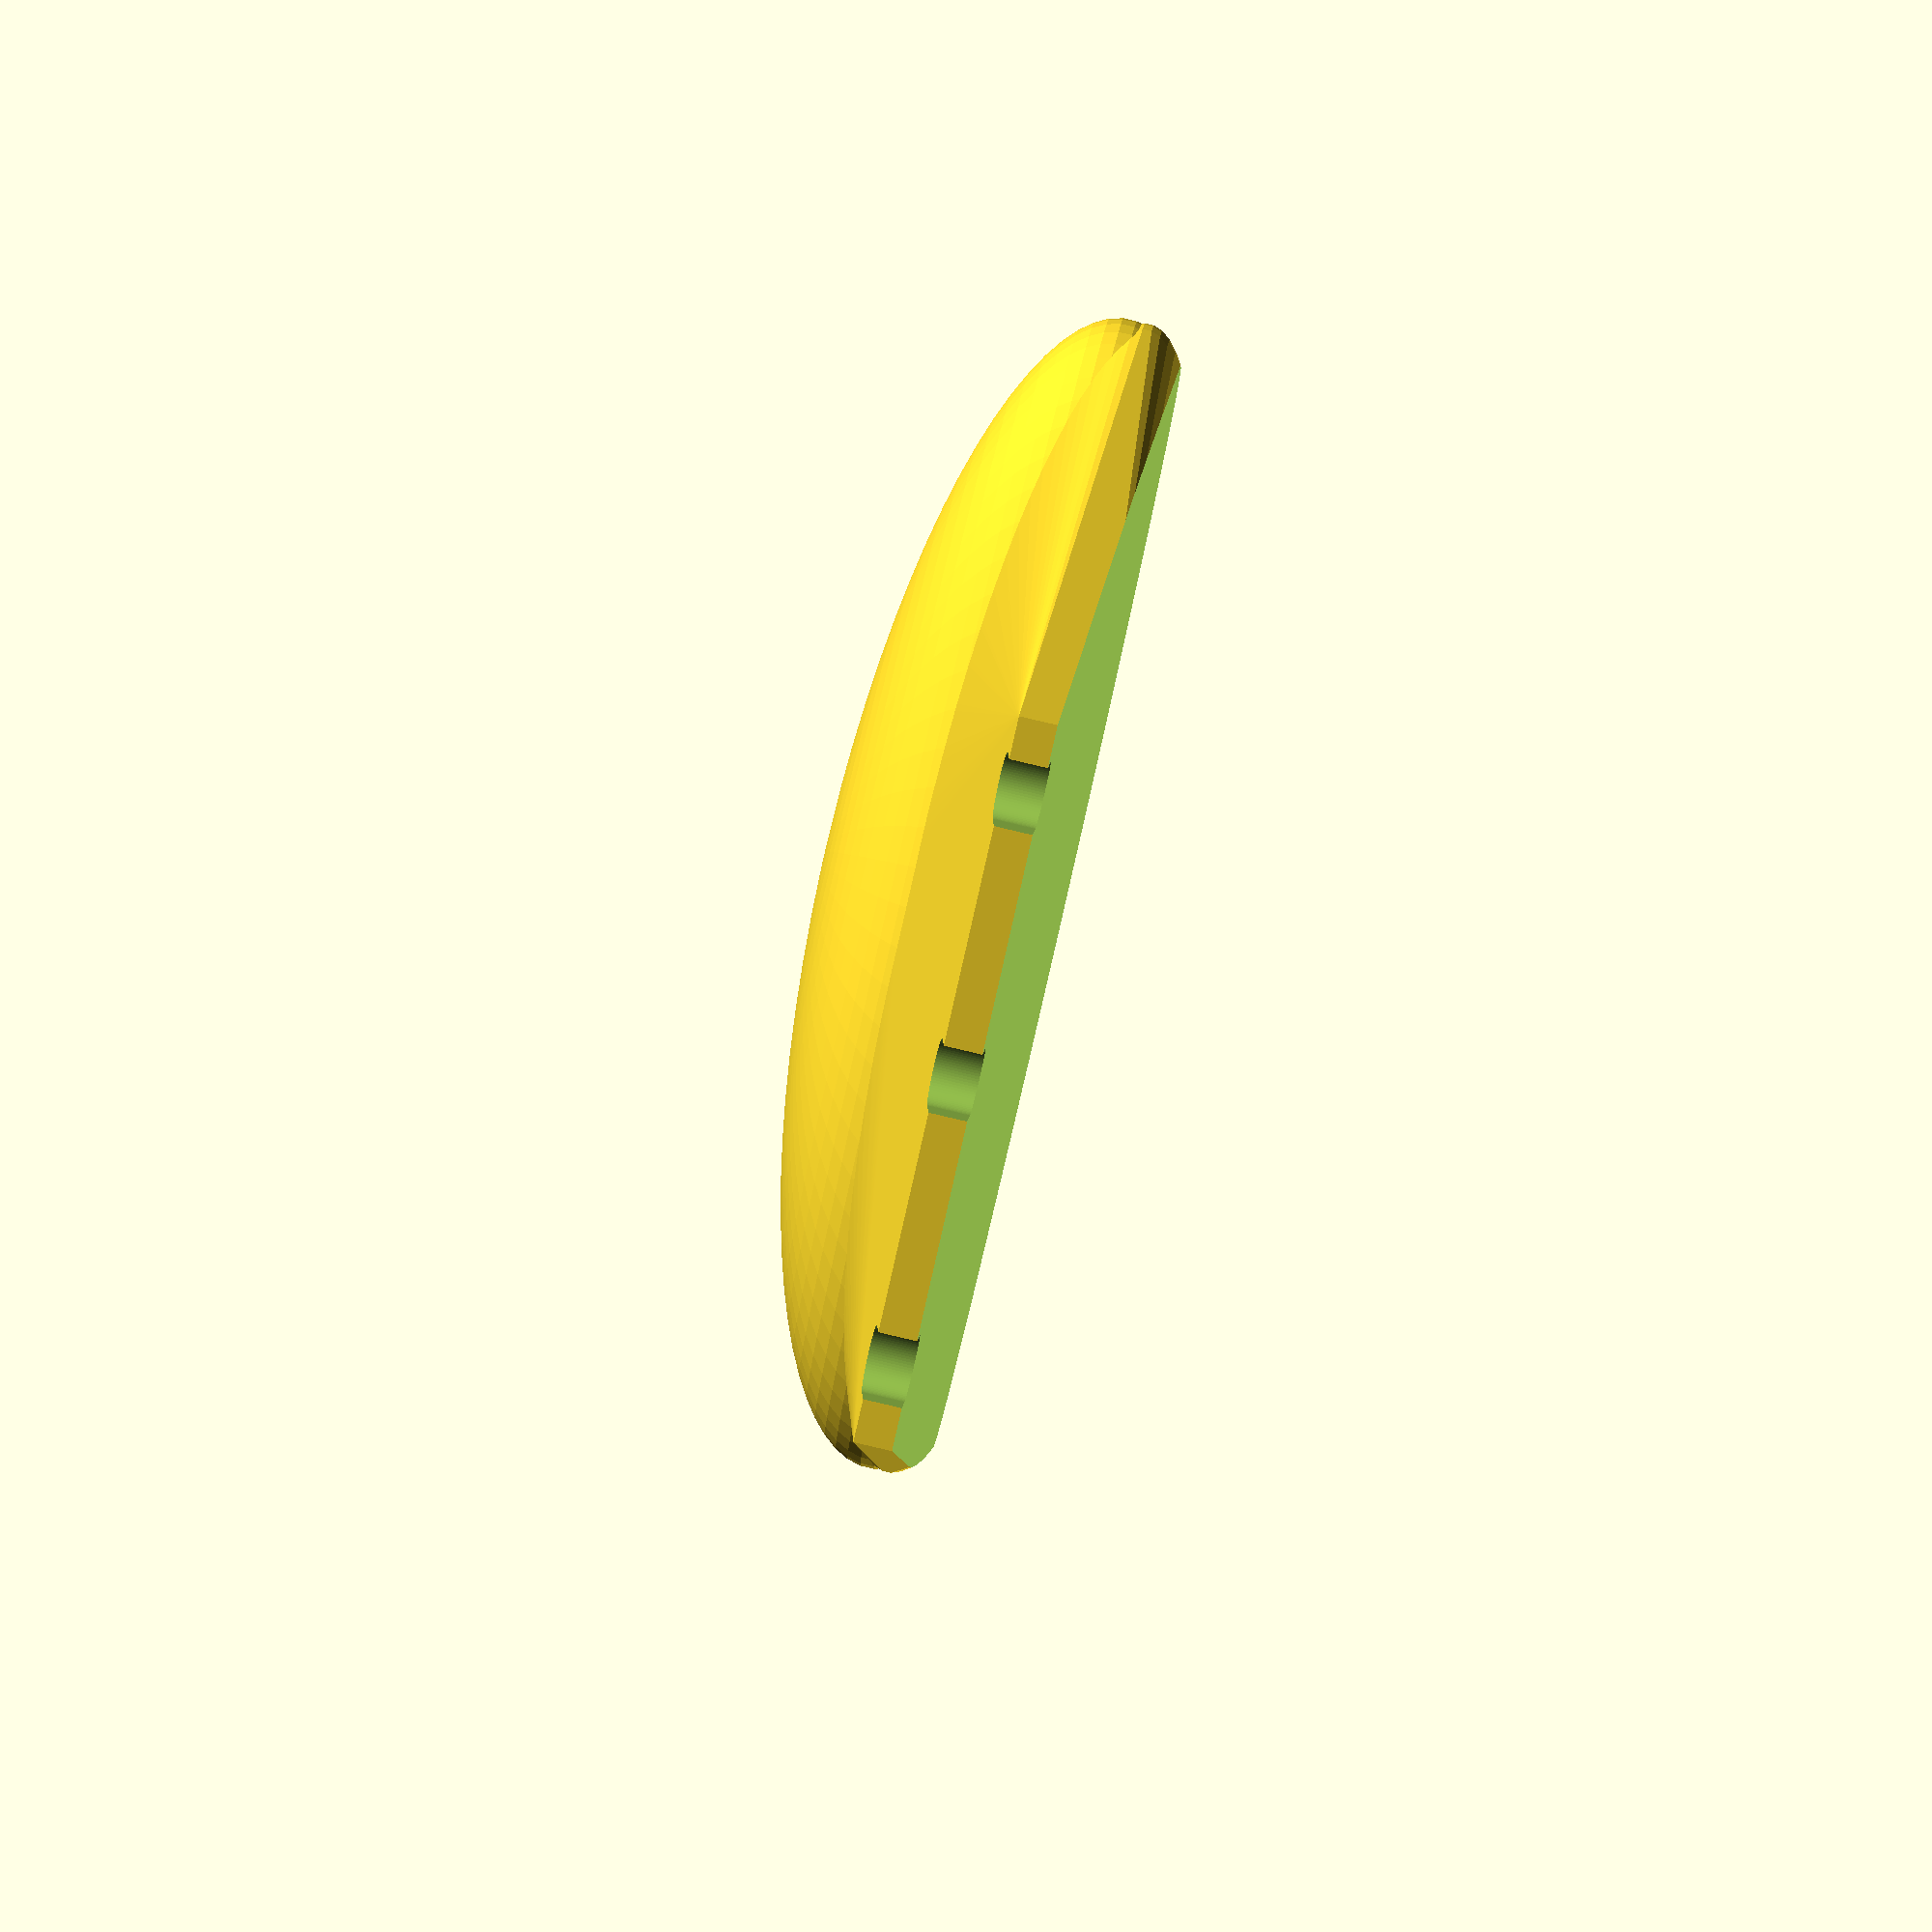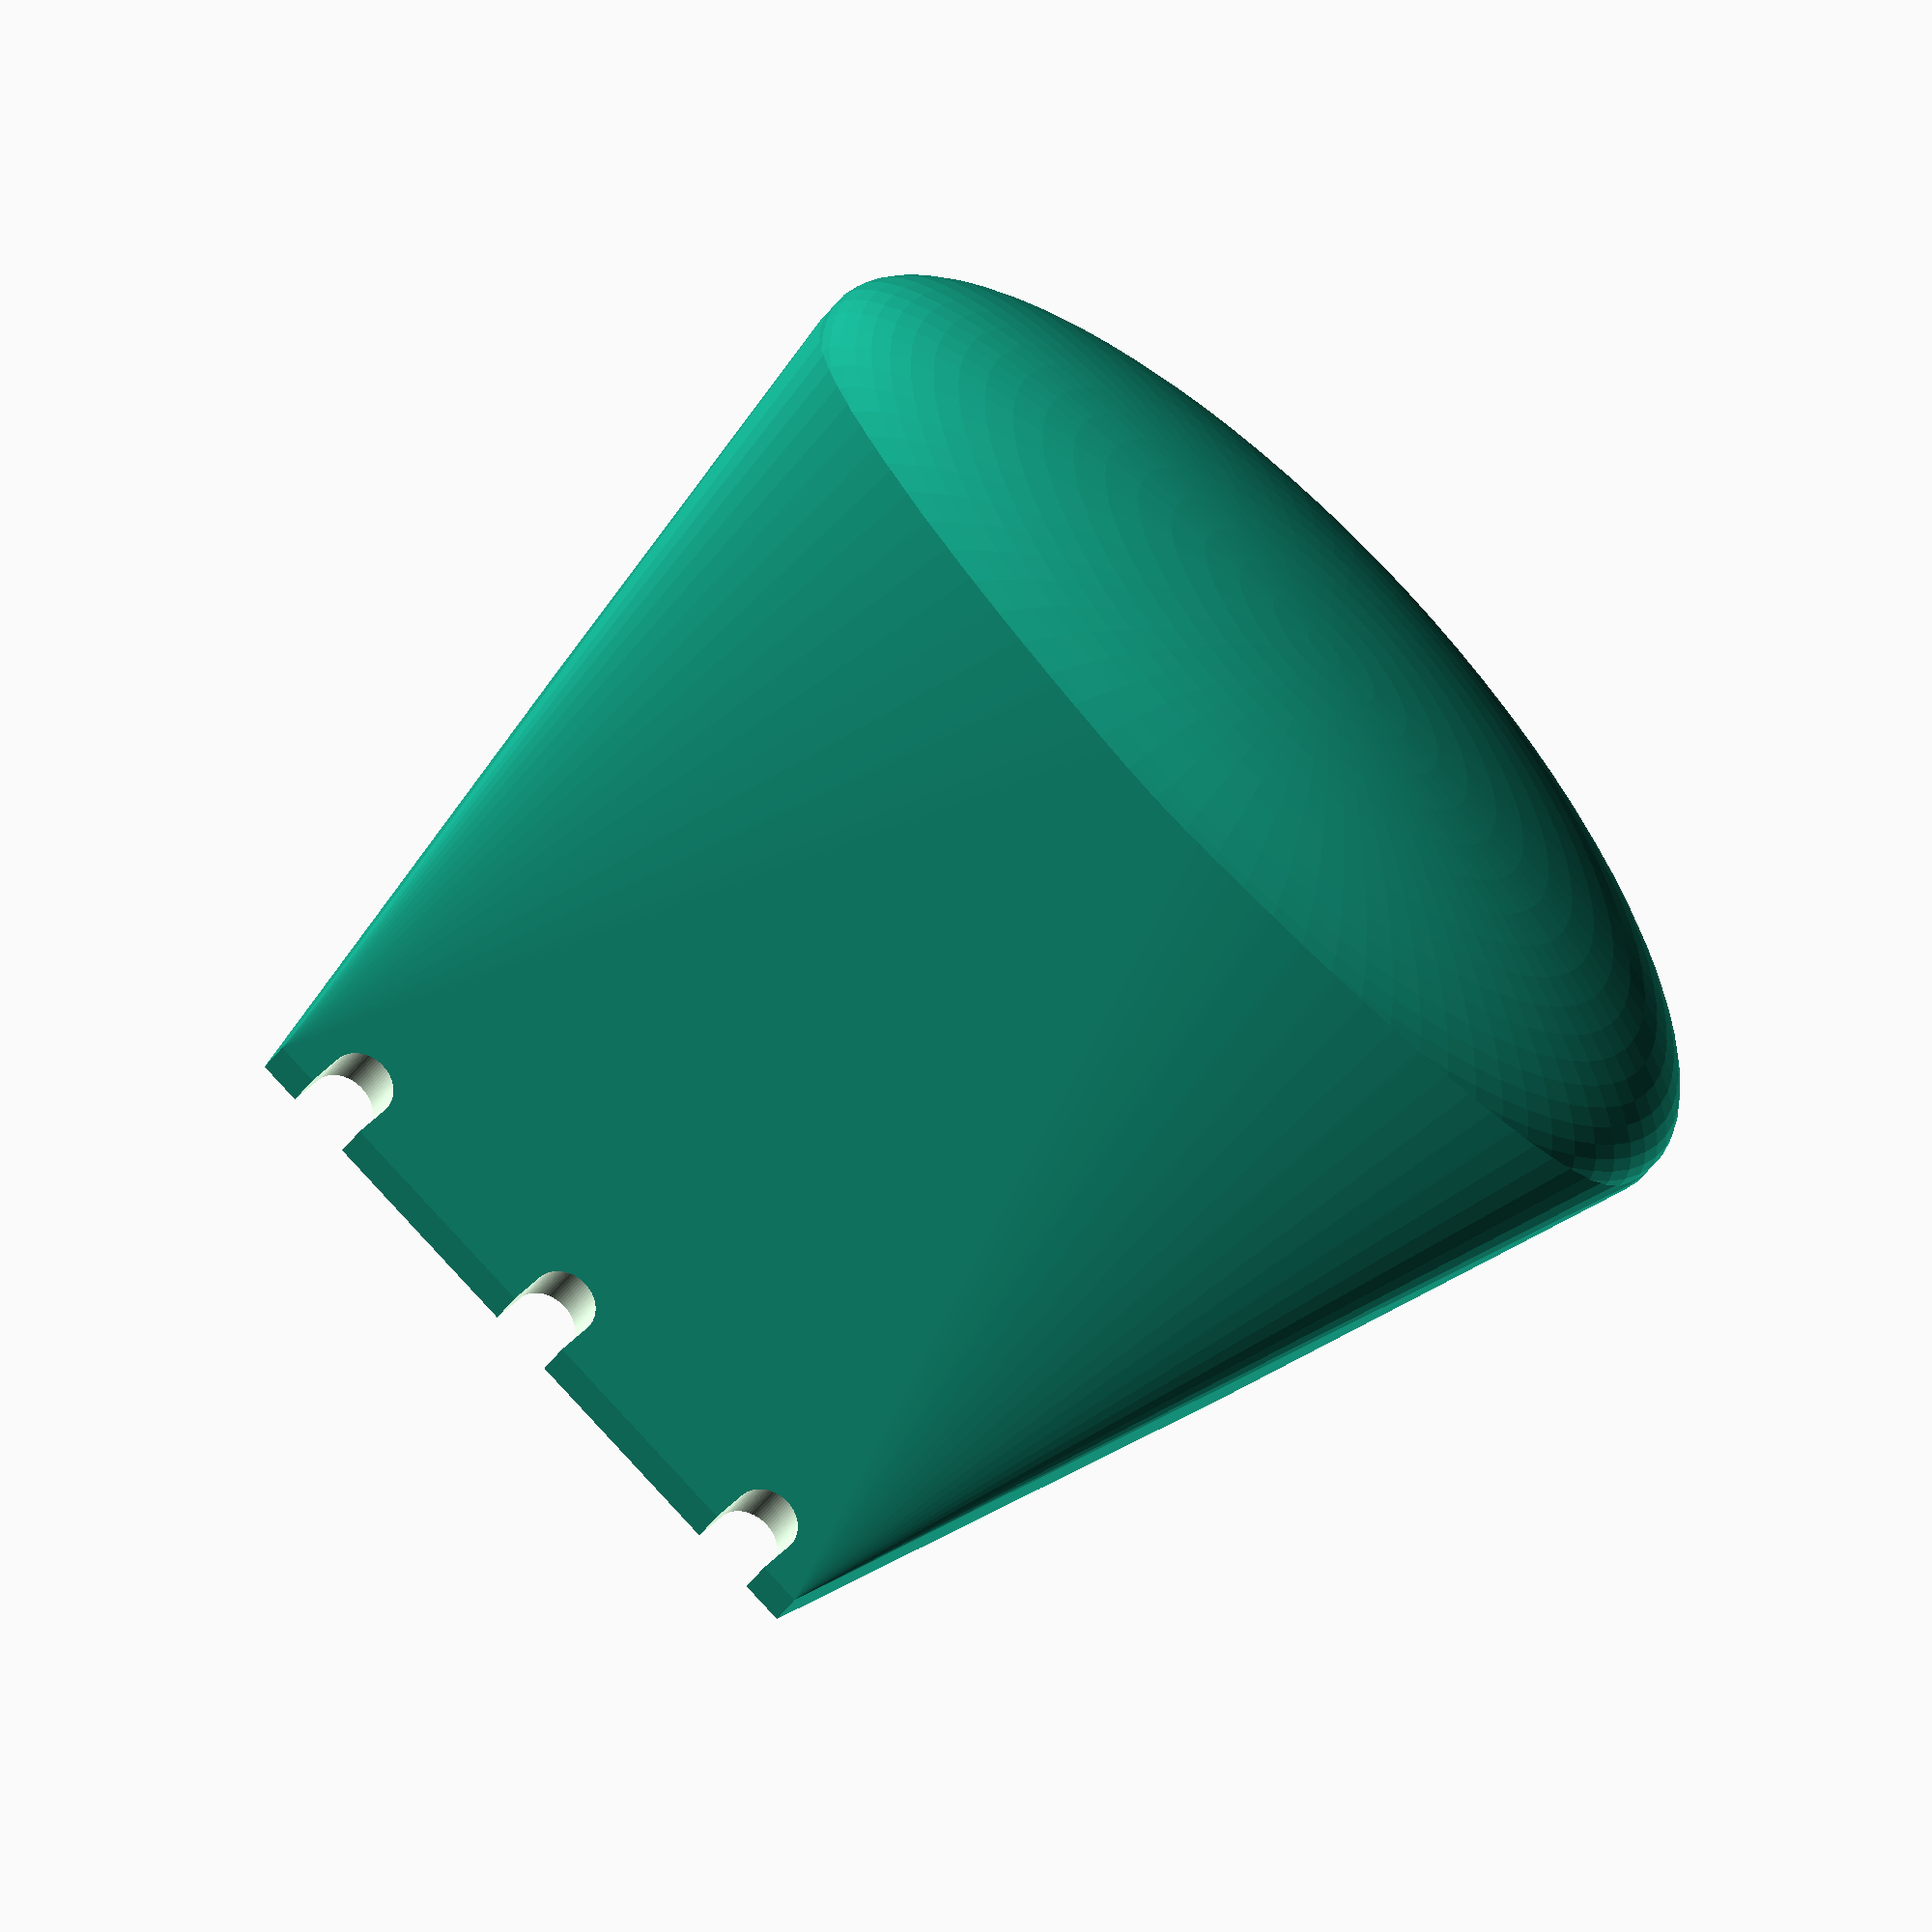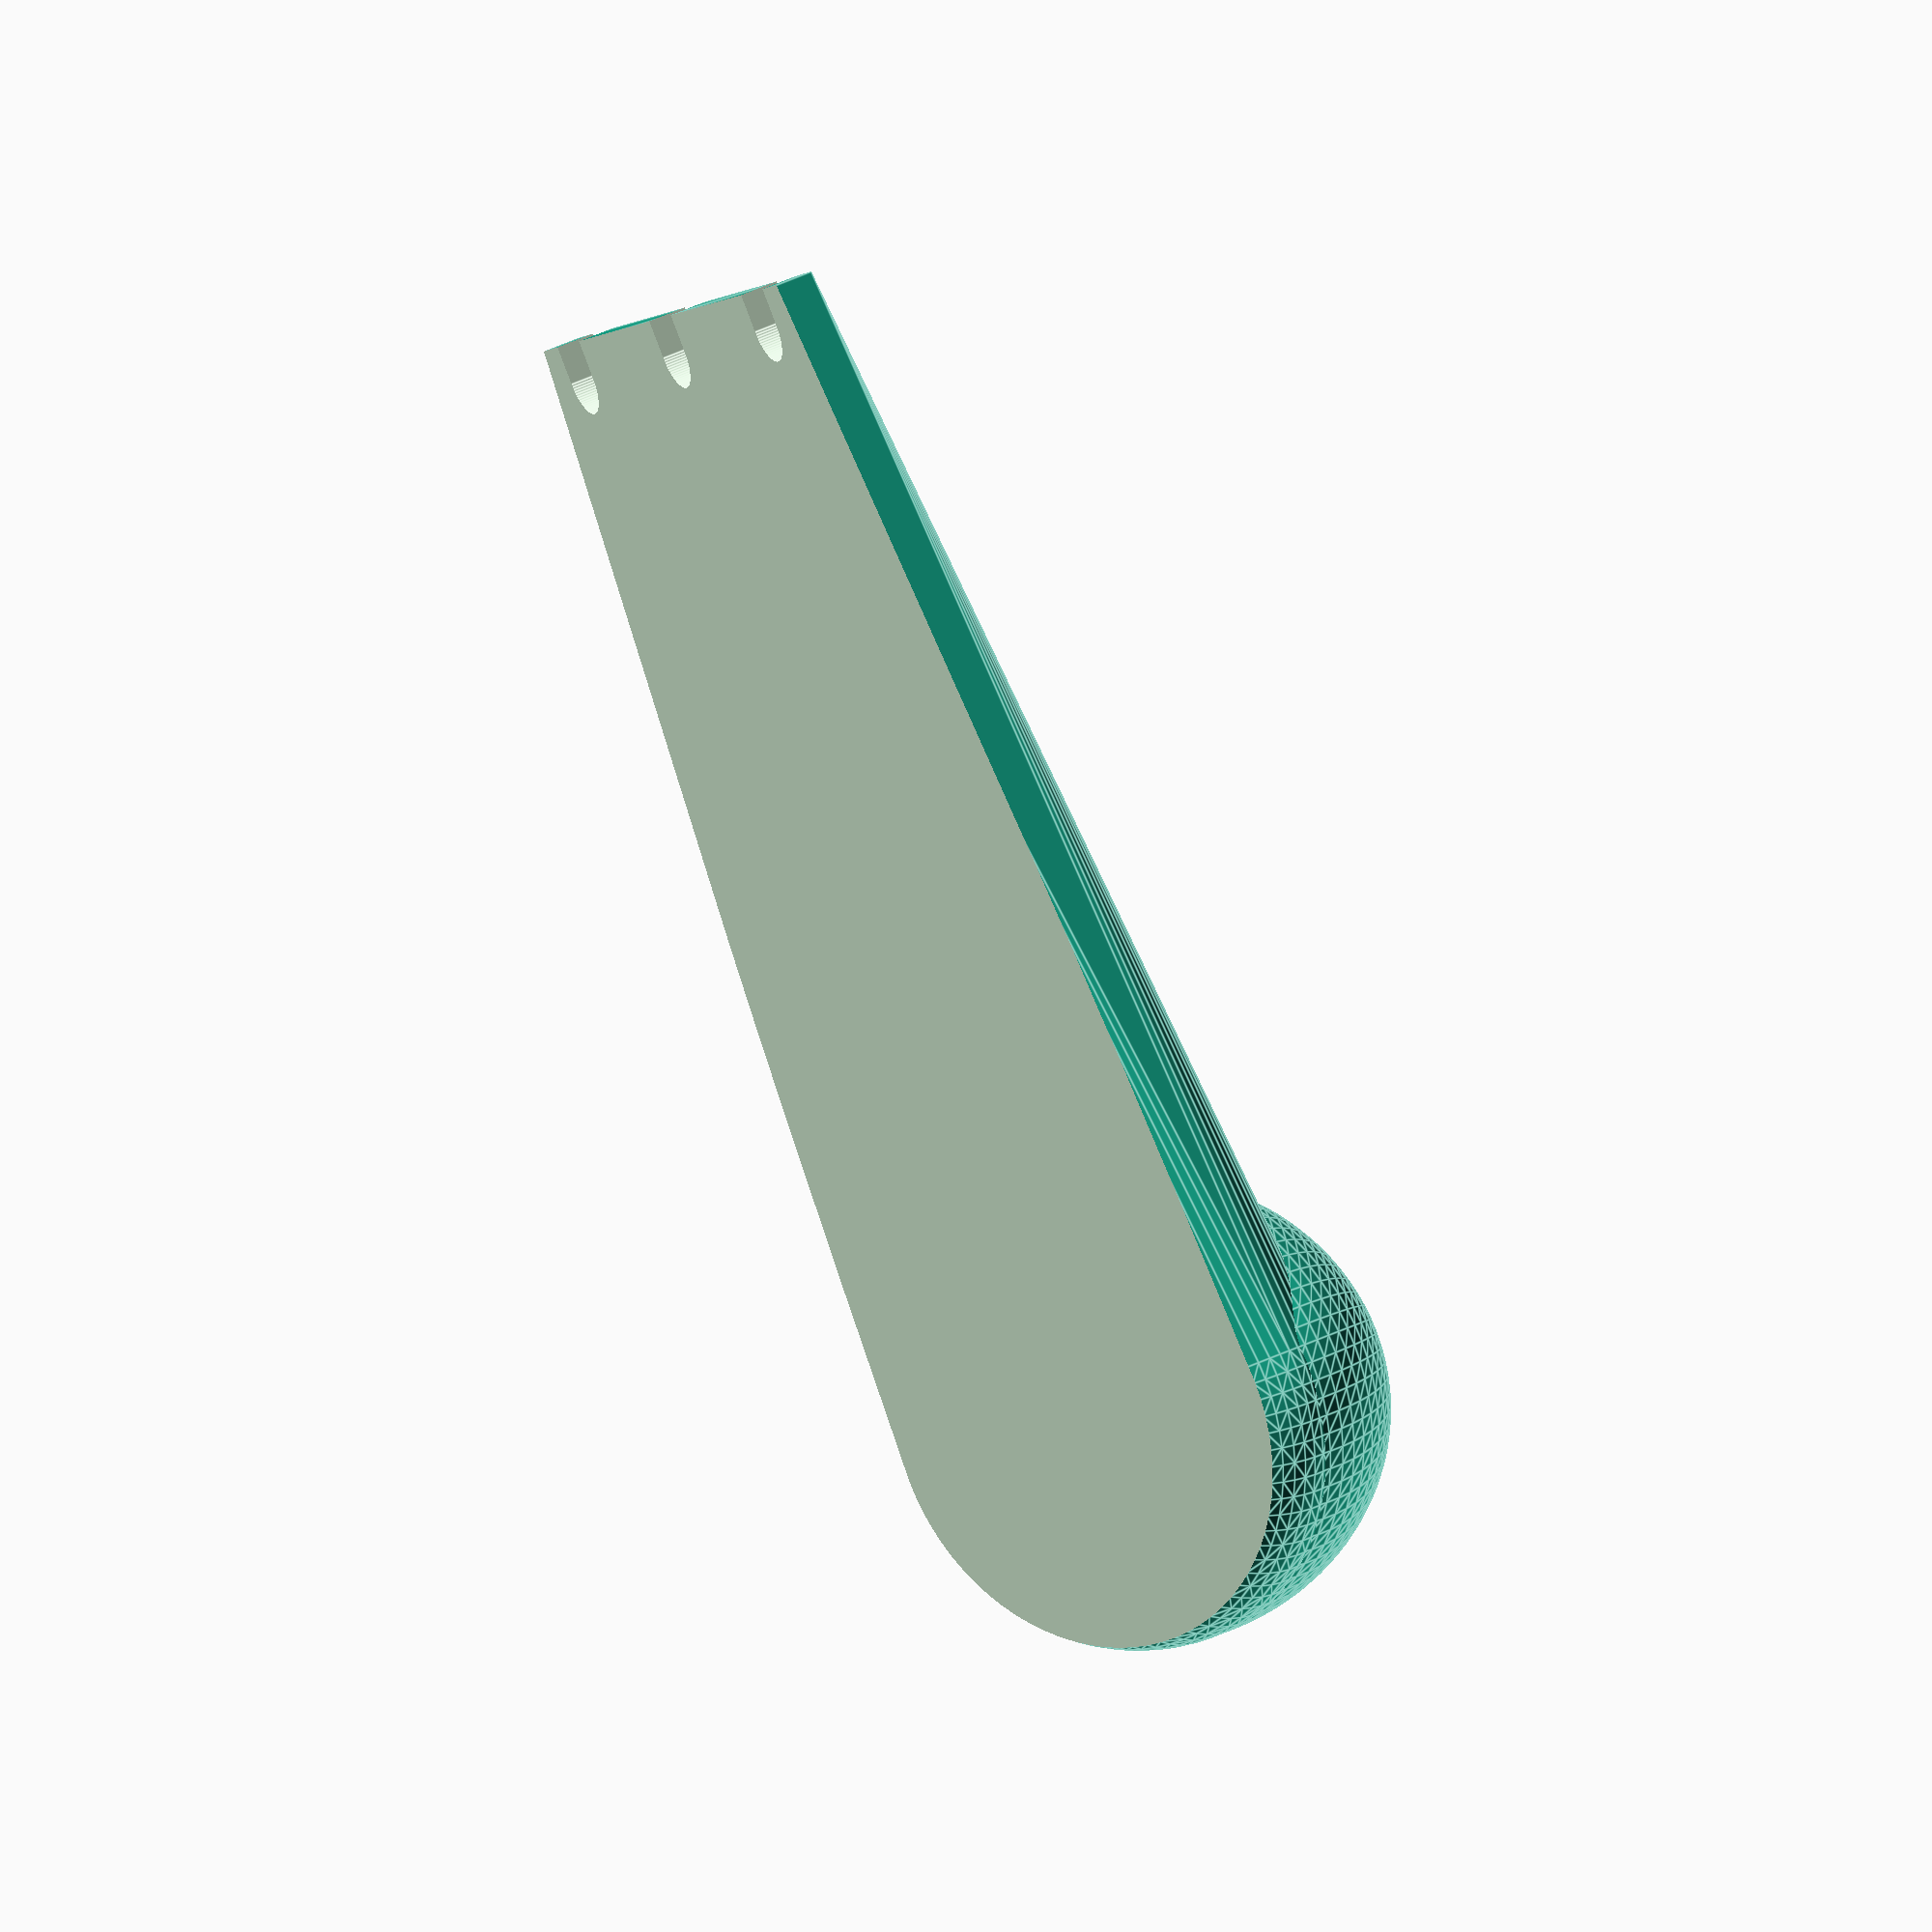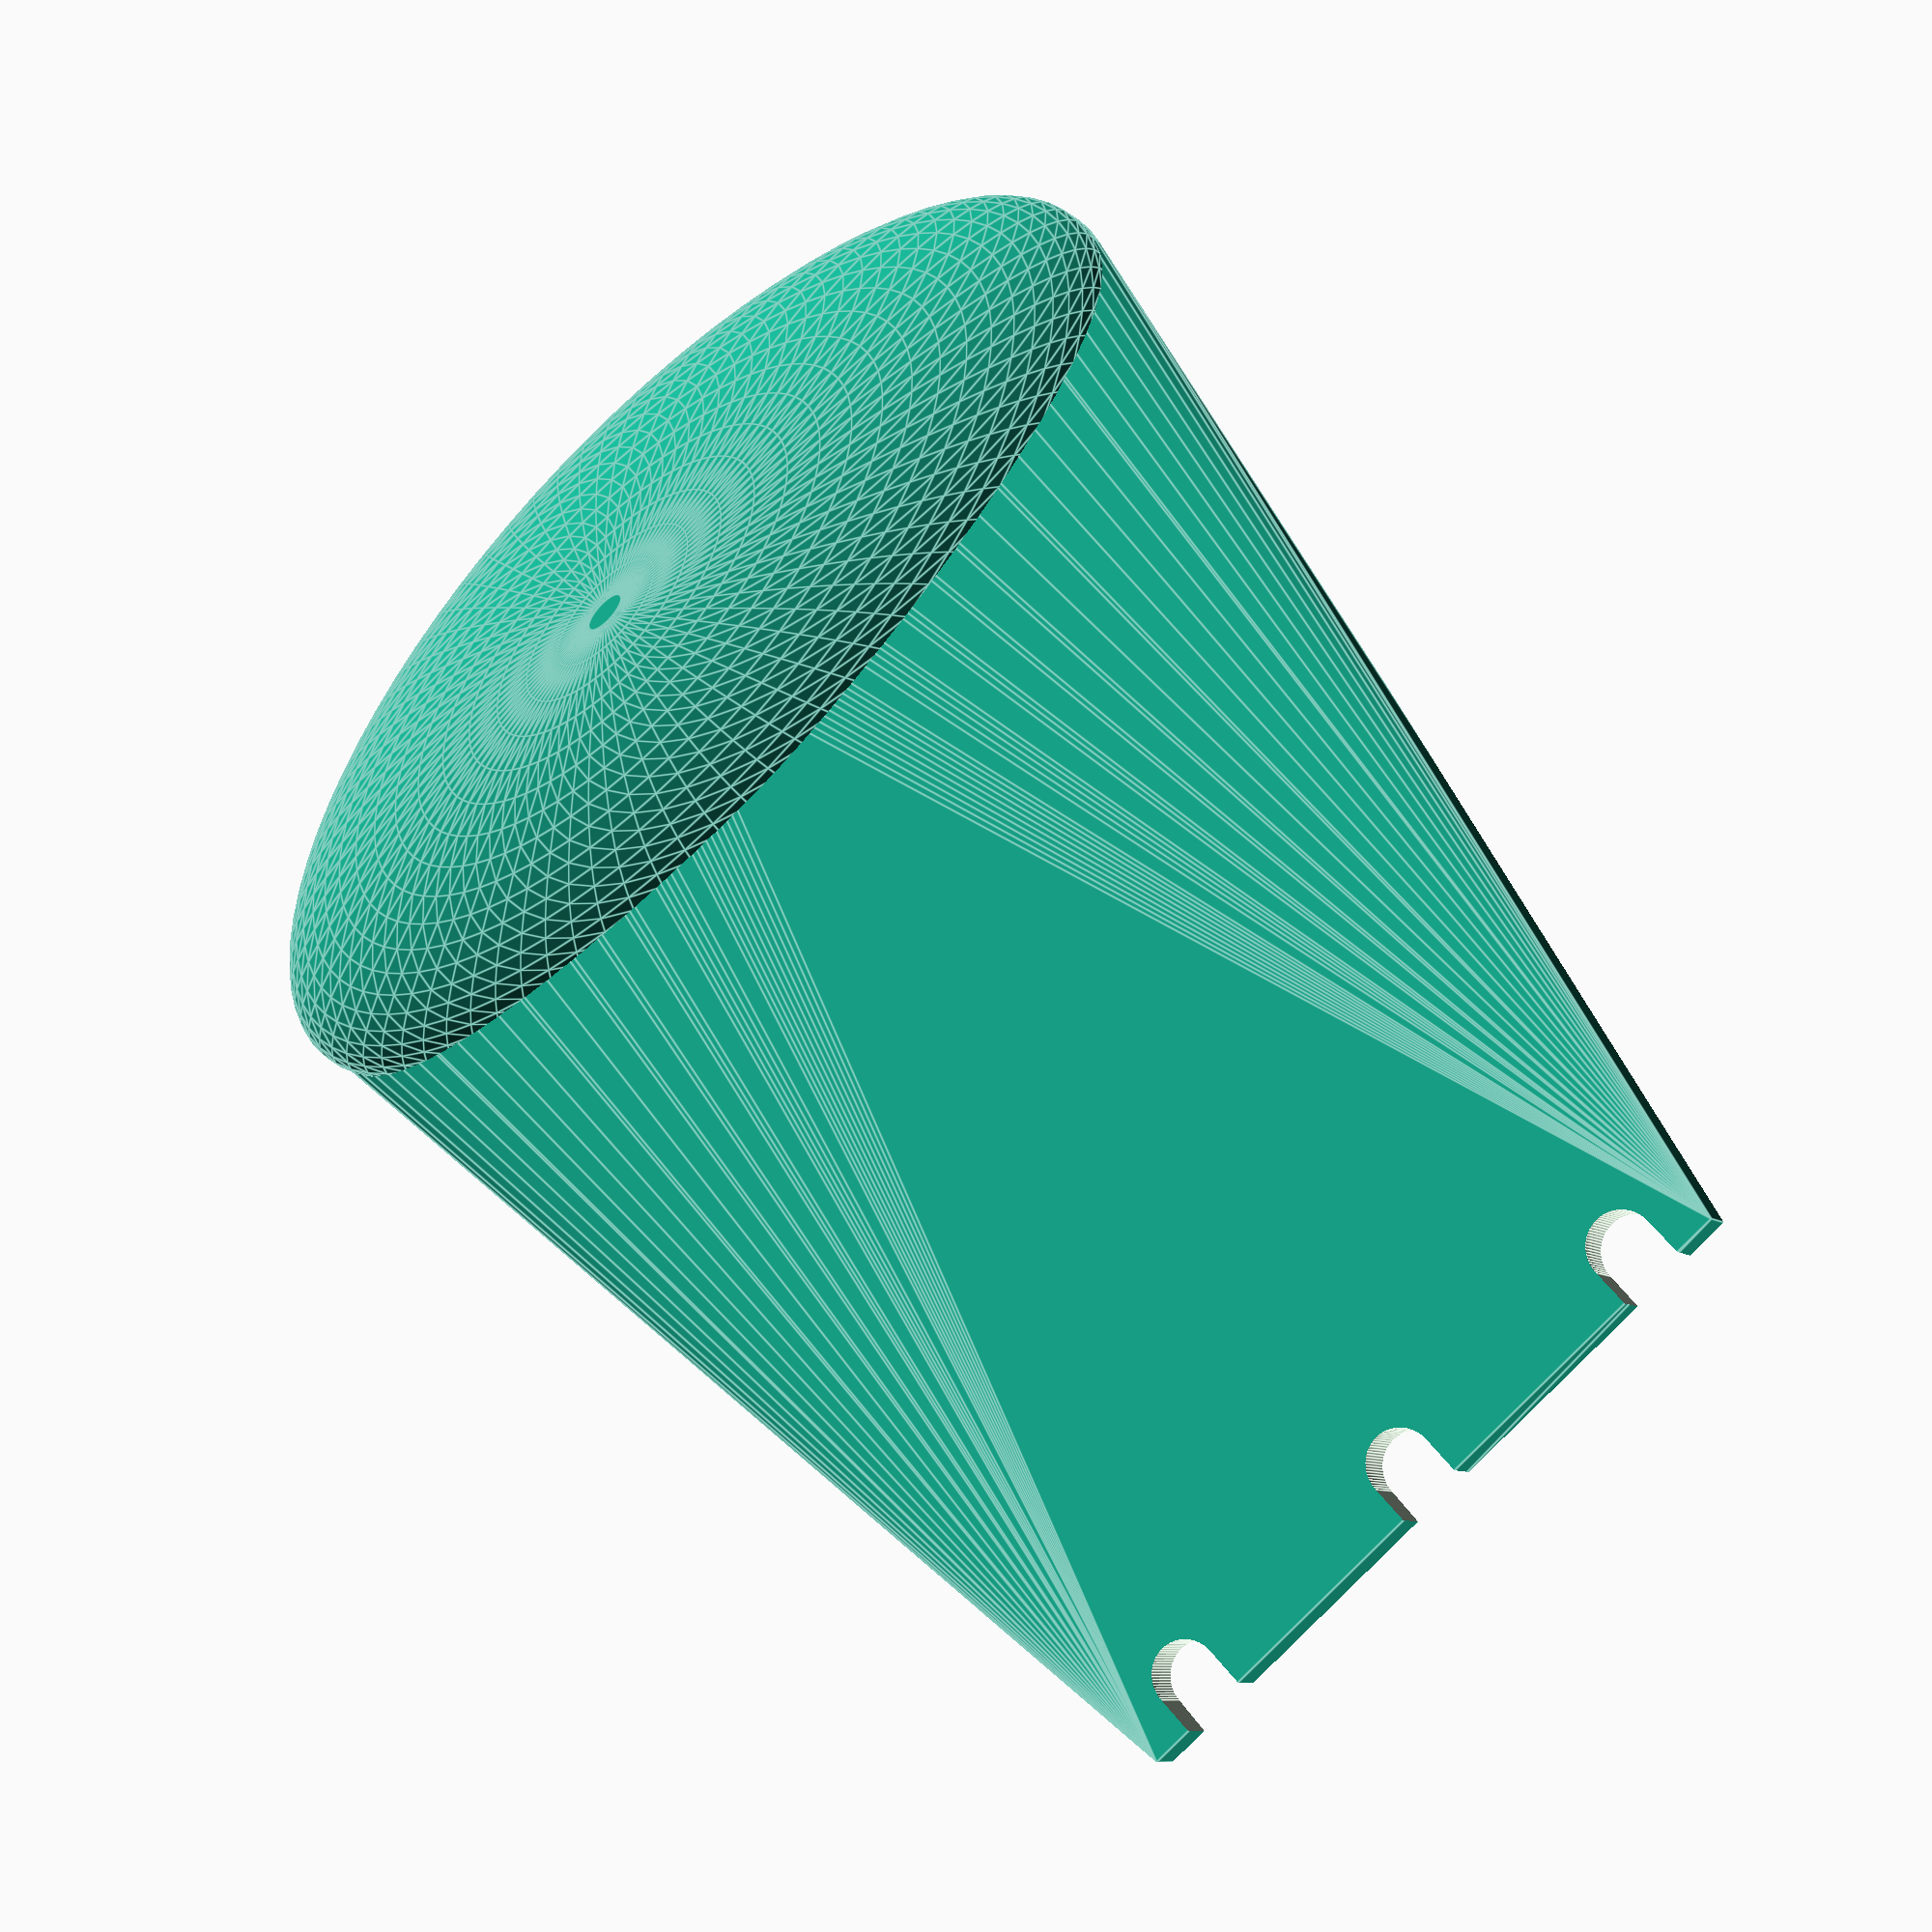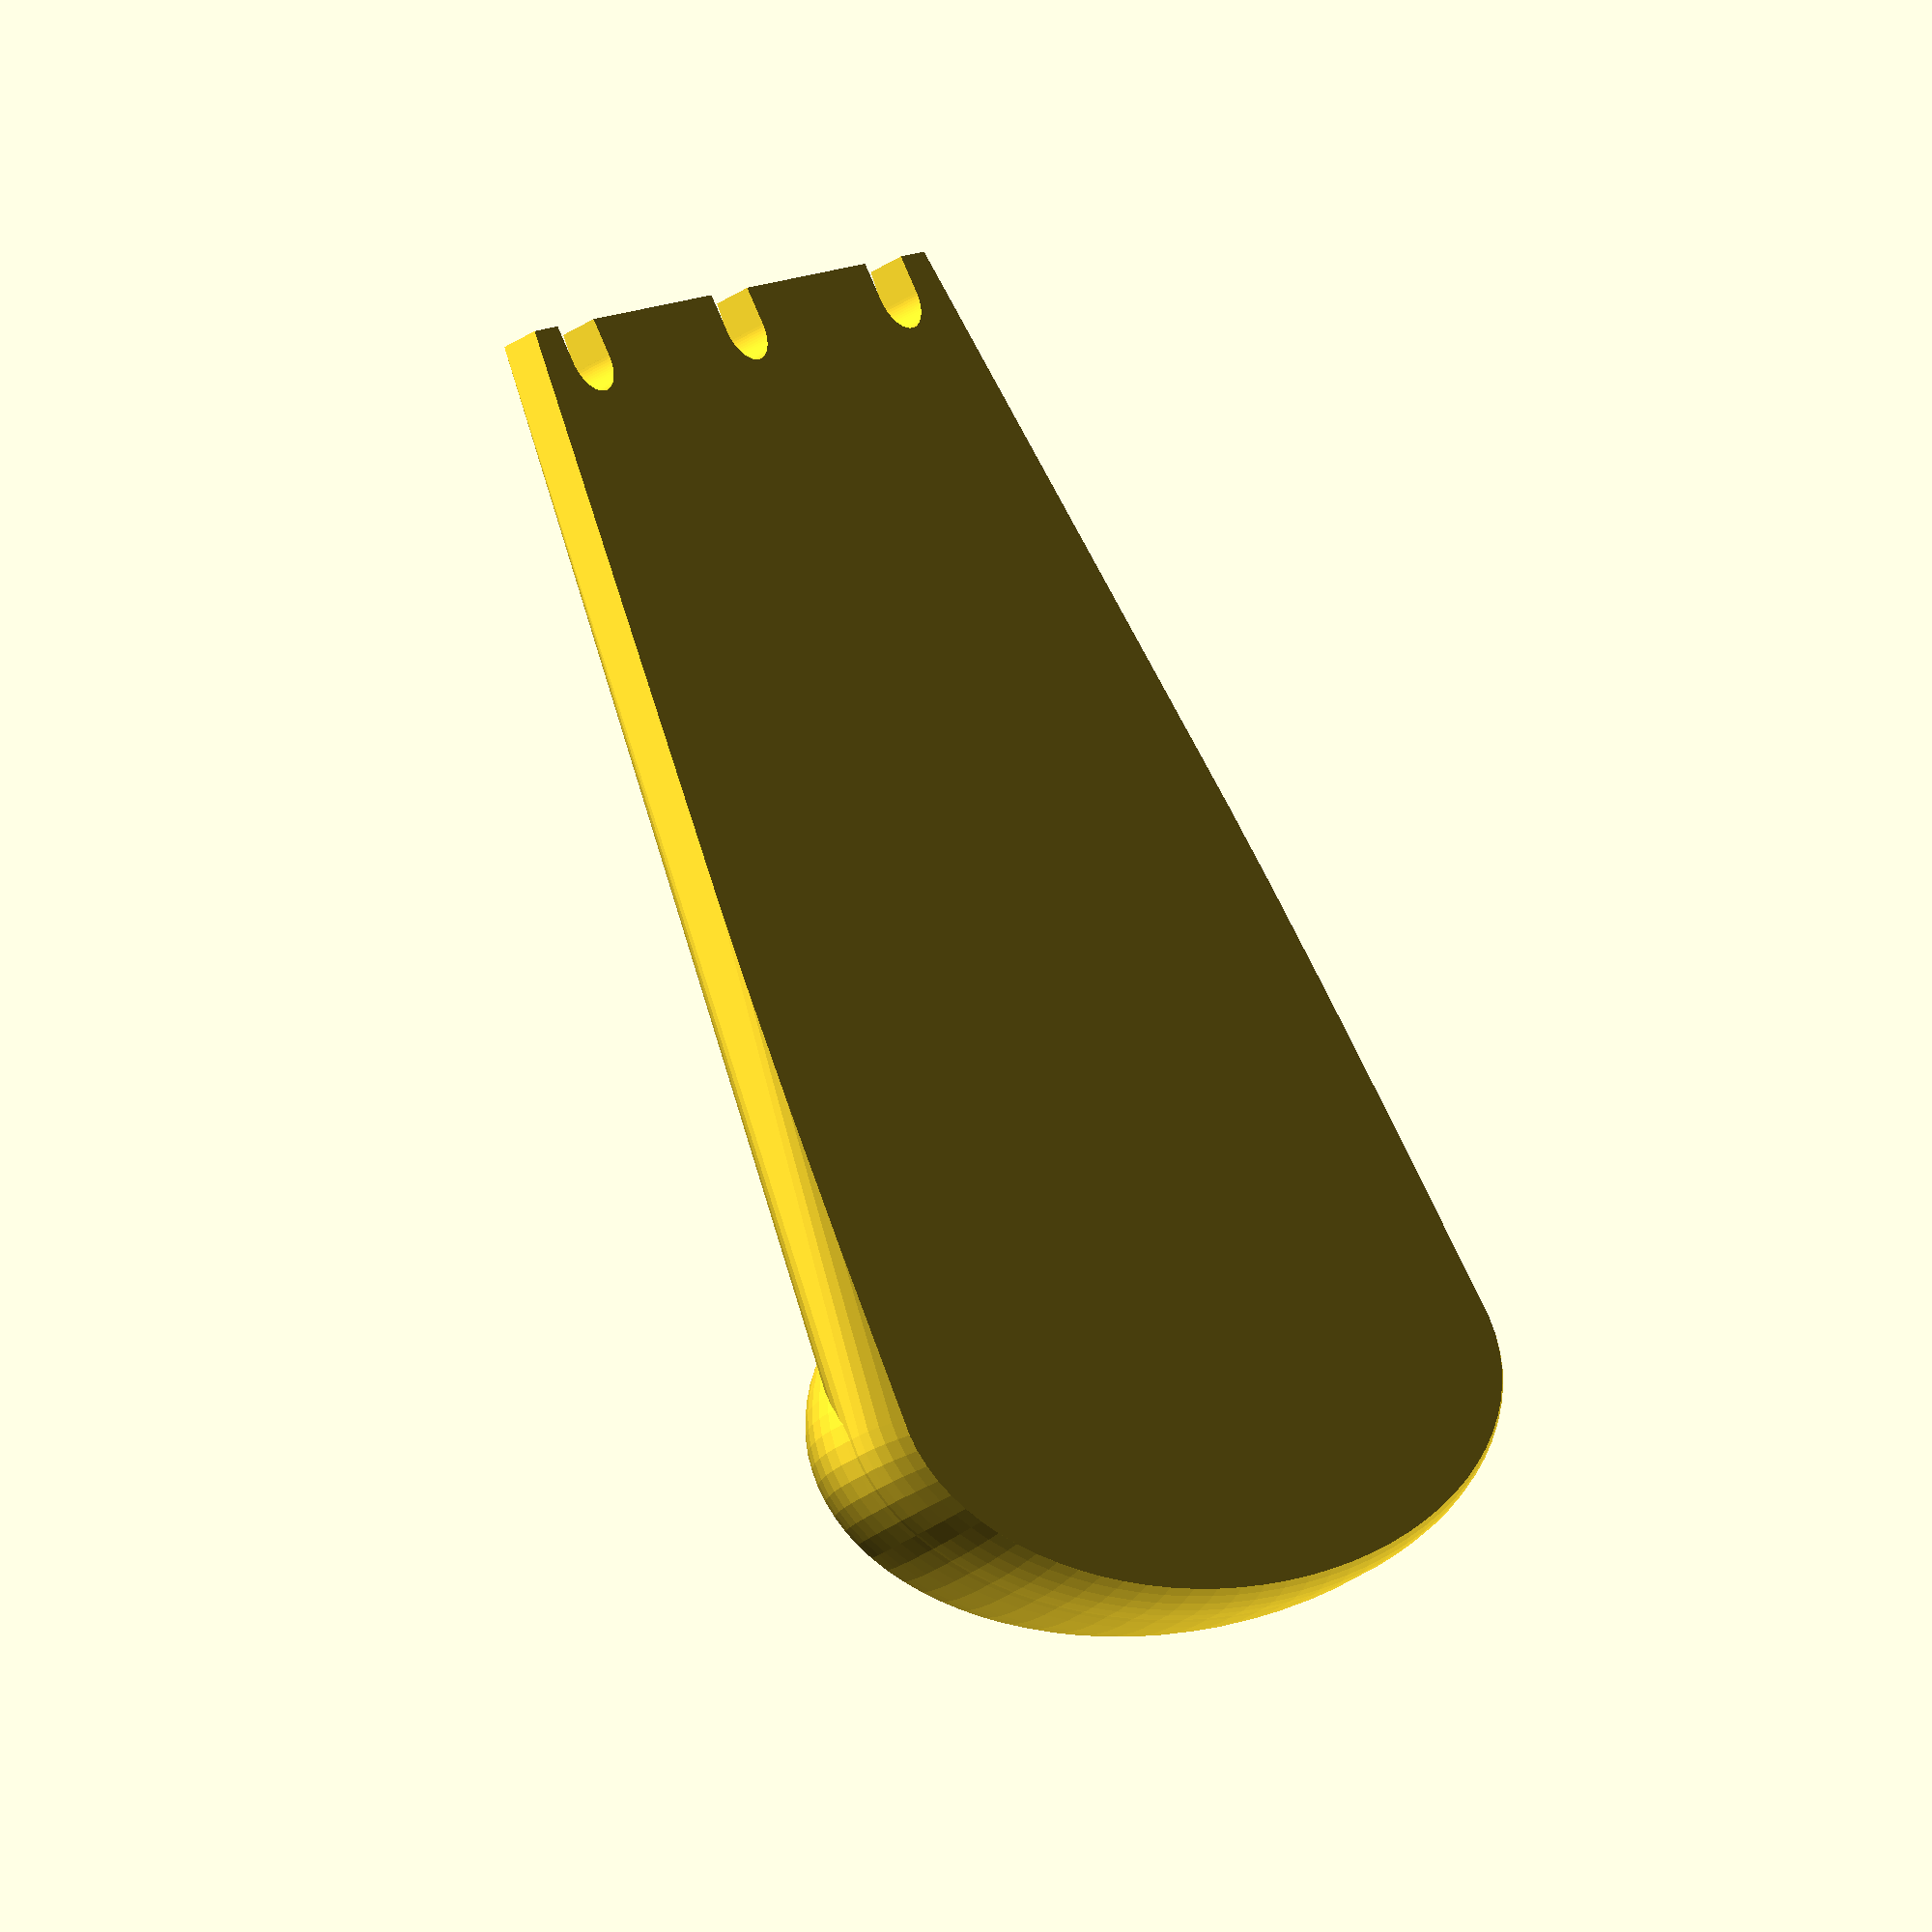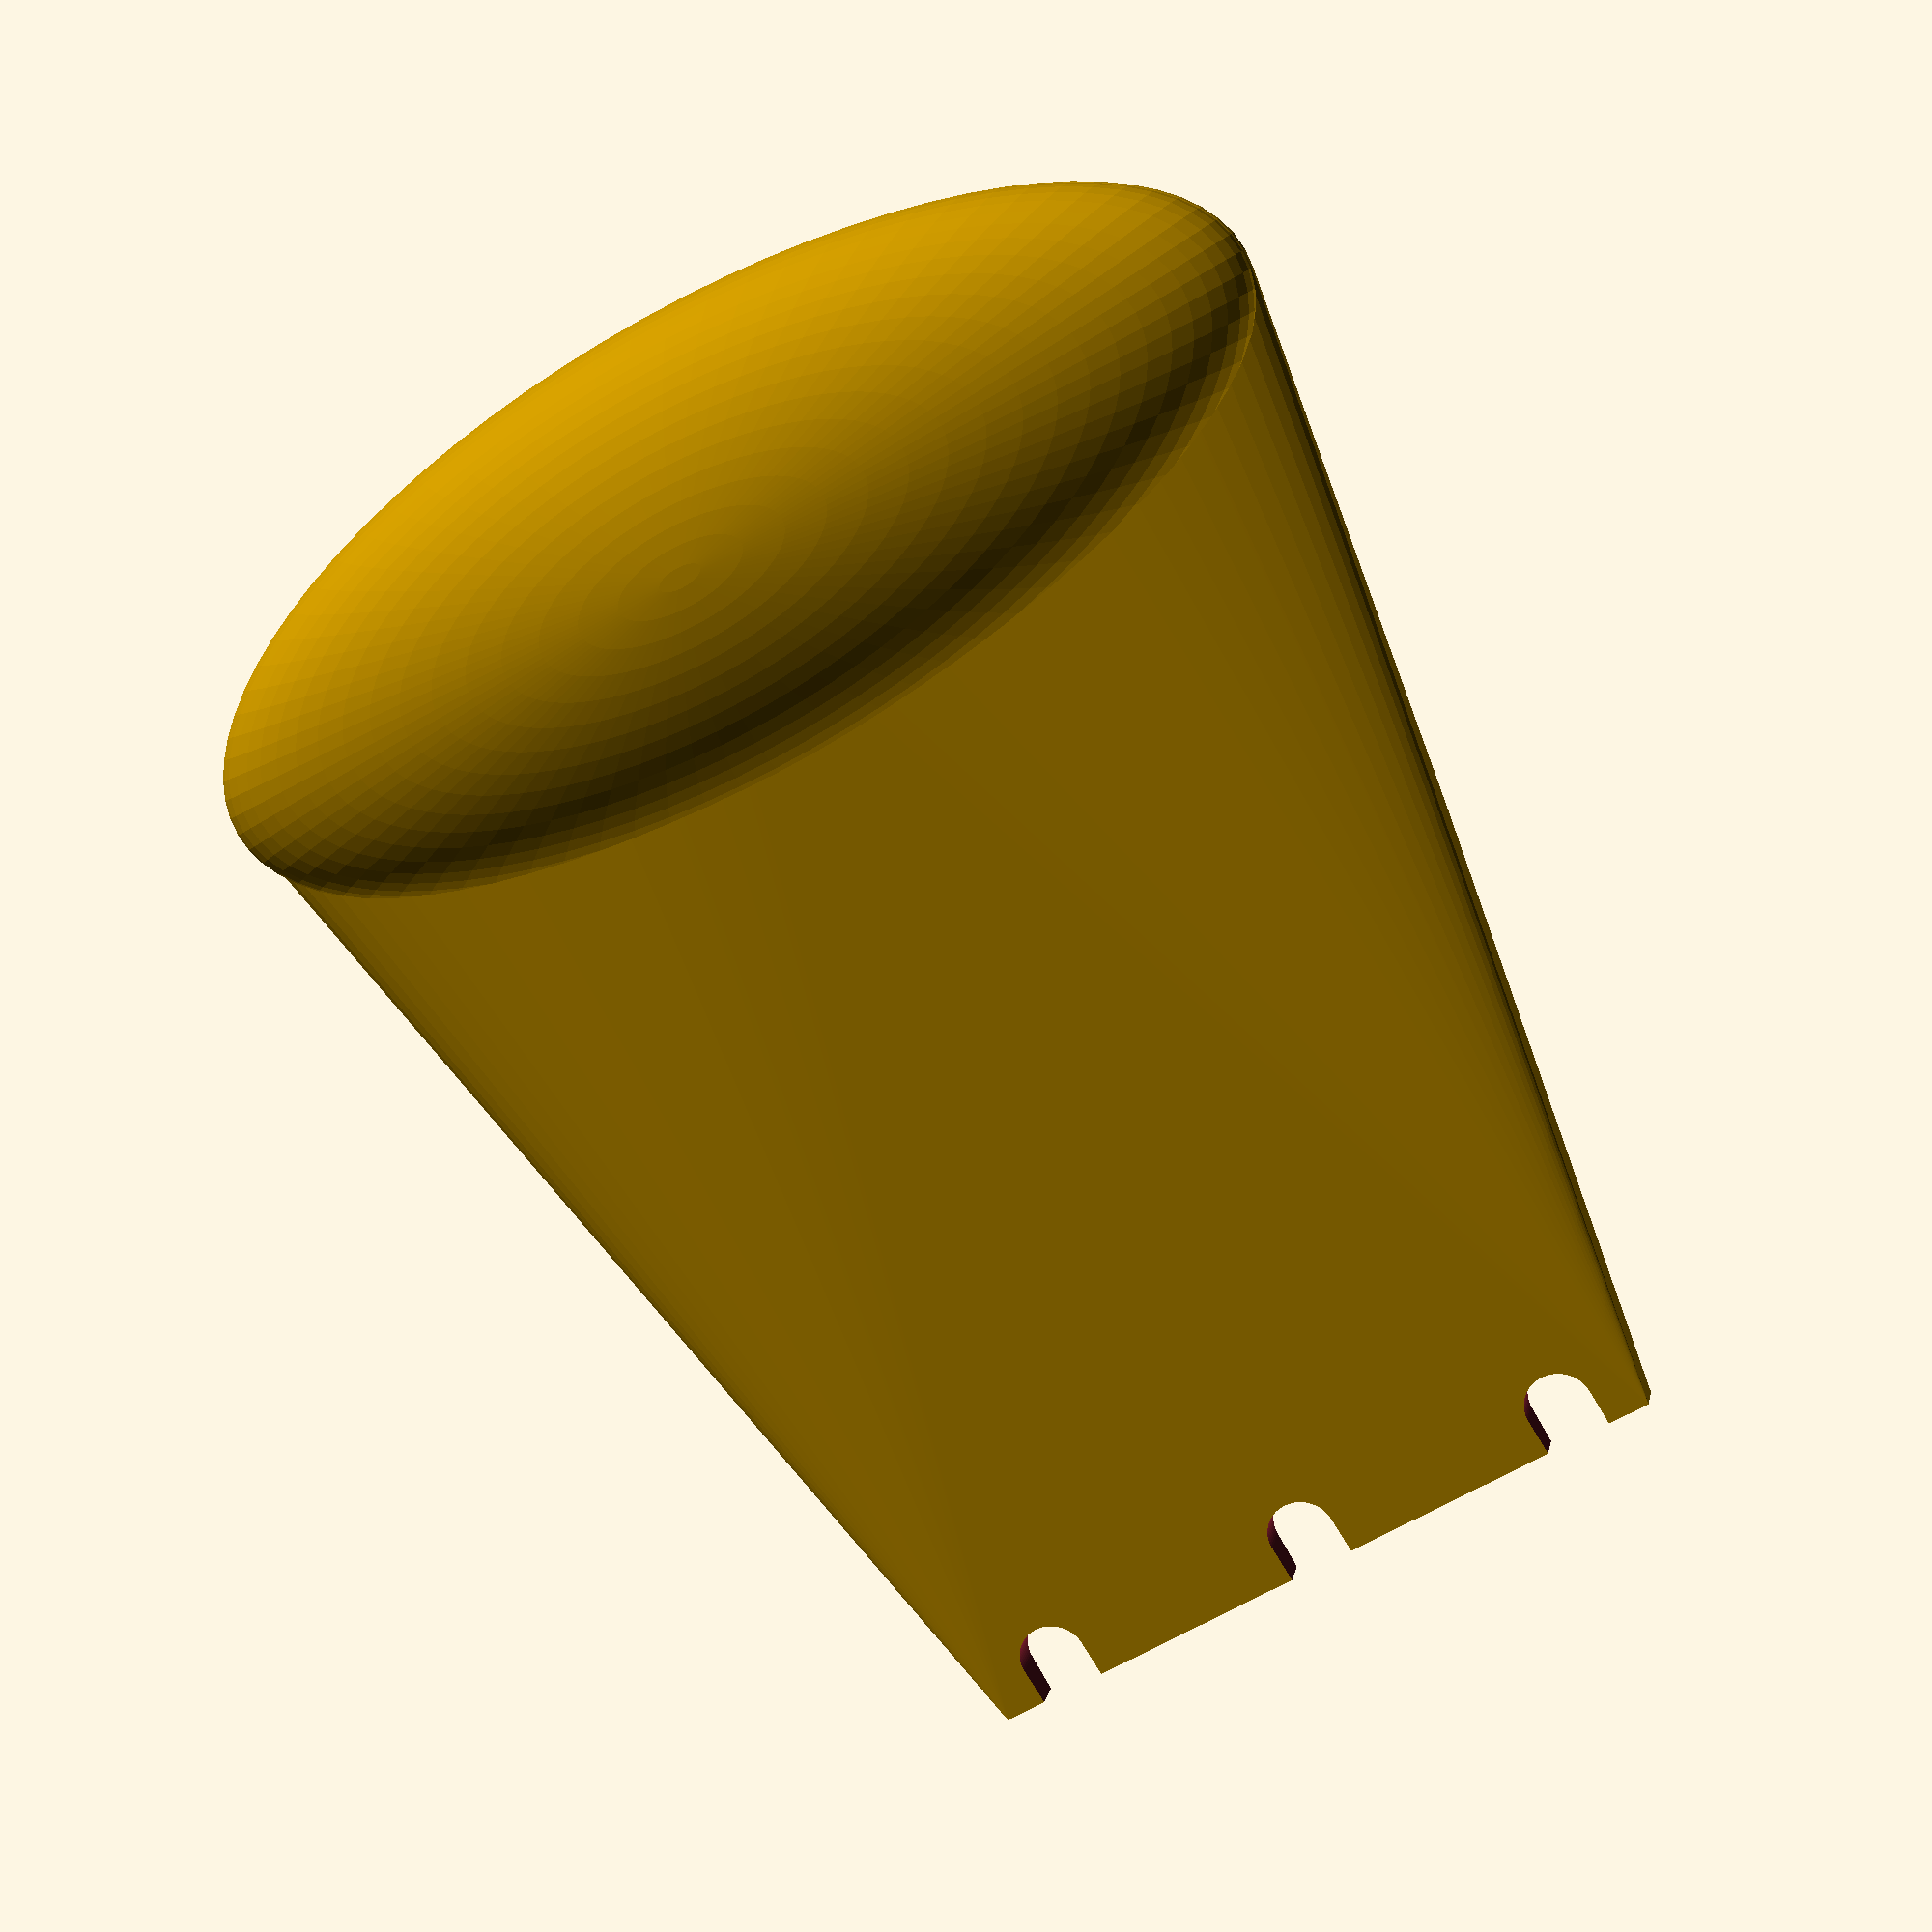
<openscad>
$fn=80;

difference() {
   union() {
      hull() {
         translate([0,0,2]) scale([1.00,.4,.2]) sphere(d=60);
         translate ([0,30,]) cube([38,60,4], center=true);
      }
      translate([0,0,3]) scale([1.0,.4,.3]) sphere(d=60);
   }
   translate([0,0,-10]) cube([140,140,20],center=true);
   translate([0,-2,0]) for(i=[0:2]) translate([15*i-15,60,-2]) {
      cylinder(d=3.5,h=5);
      translate([-1.75,0,0]) cube([3.5,3,5]);
   }
}


</openscad>
<views>
elev=98.2 azim=197.4 roll=76.7 proj=o view=solid
elev=32.1 azim=220.8 roll=333.7 proj=o view=wireframe
elev=132.8 azim=229.0 roll=298.0 proj=o view=edges
elev=188.4 azim=318.3 roll=154.5 proj=p view=edges
elev=38.1 azim=37.4 roll=130.5 proj=o view=solid
elev=347.0 azim=149.3 roll=11.1 proj=p view=solid
</views>
